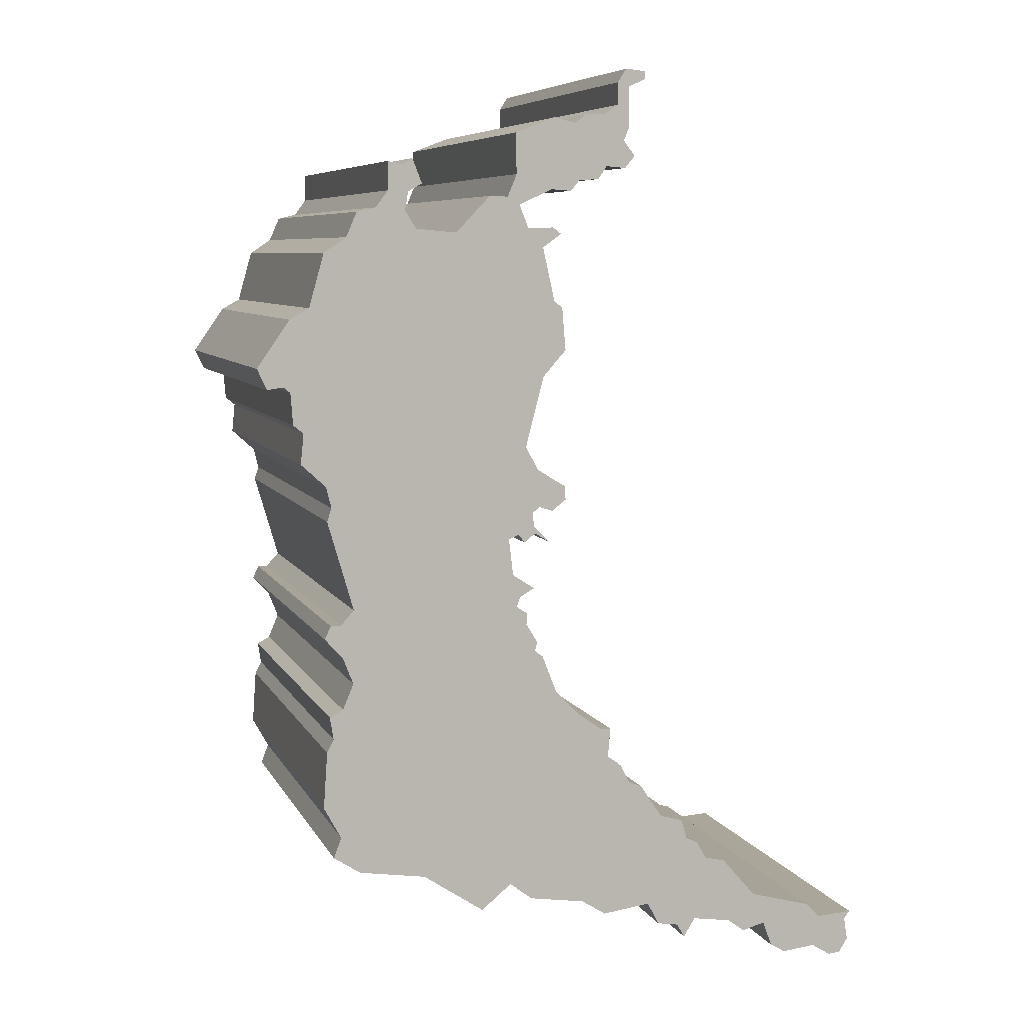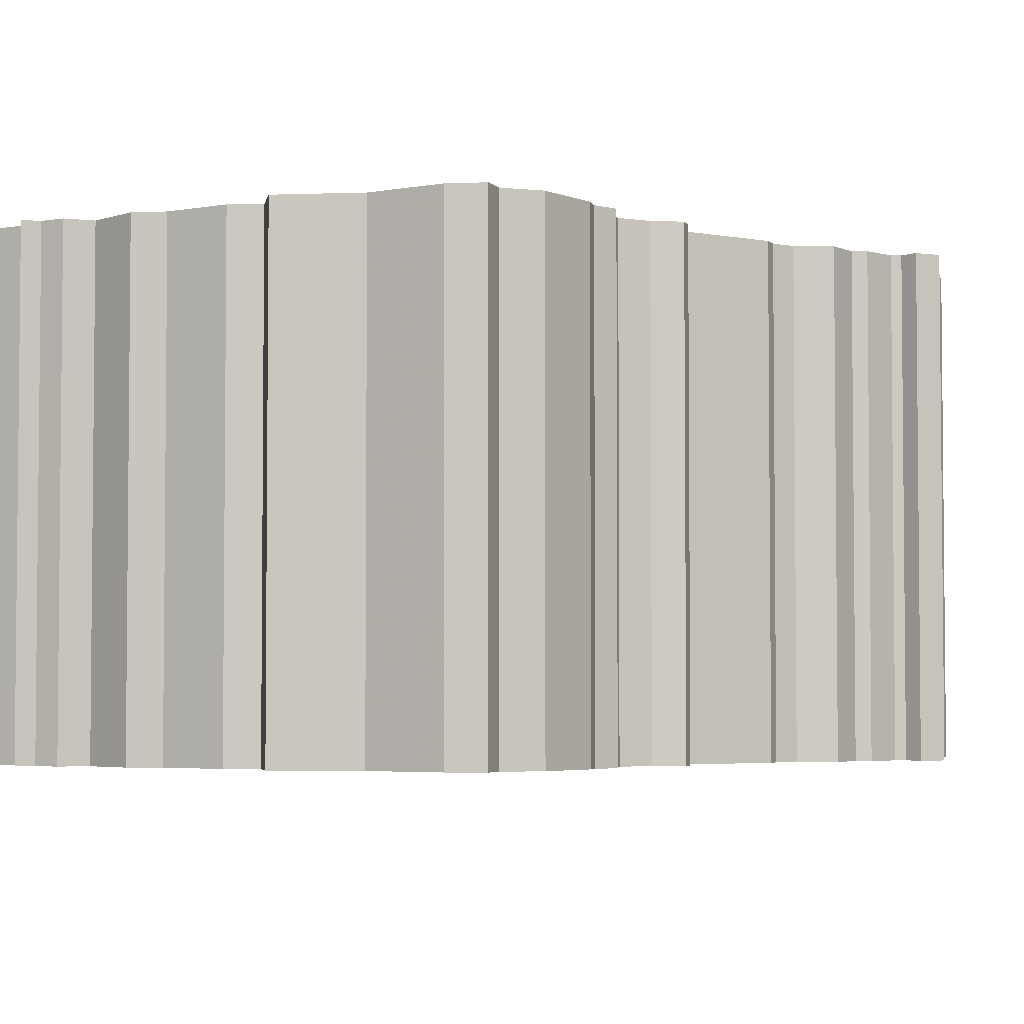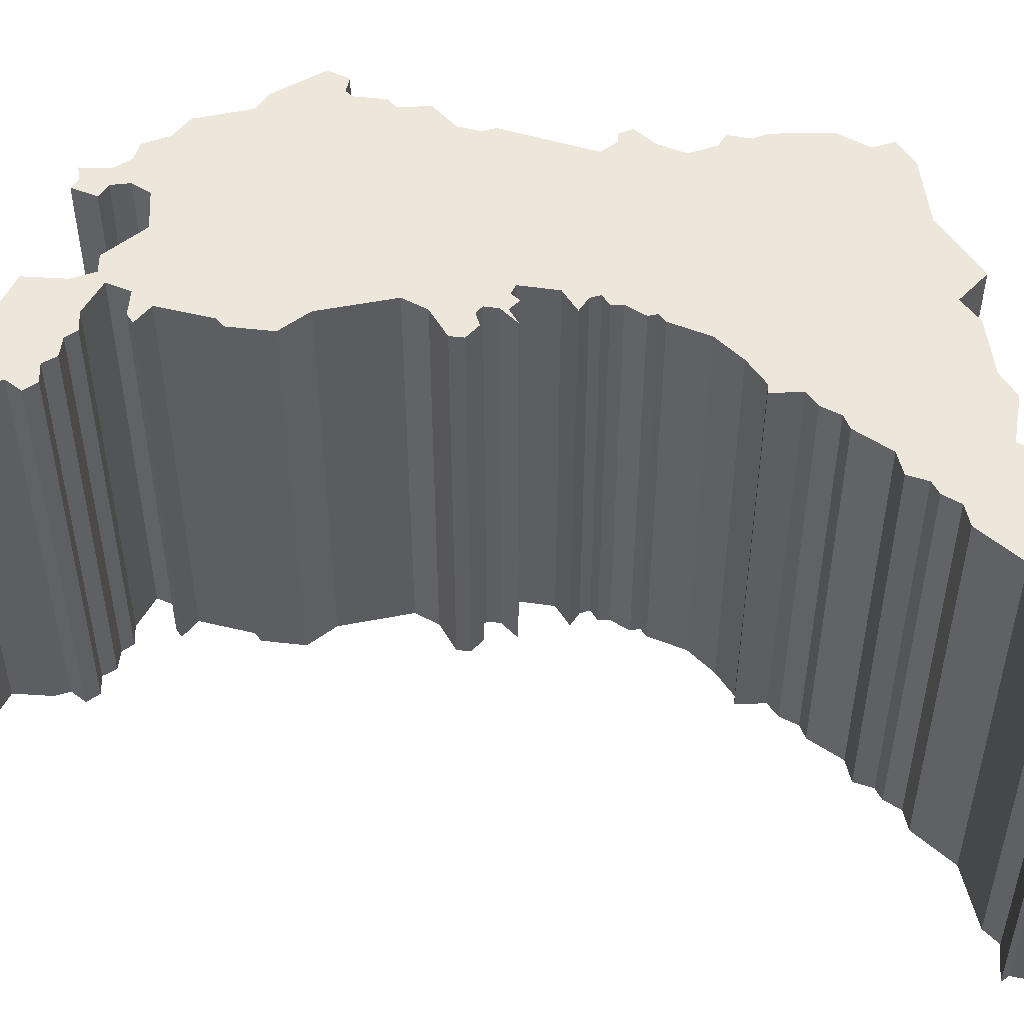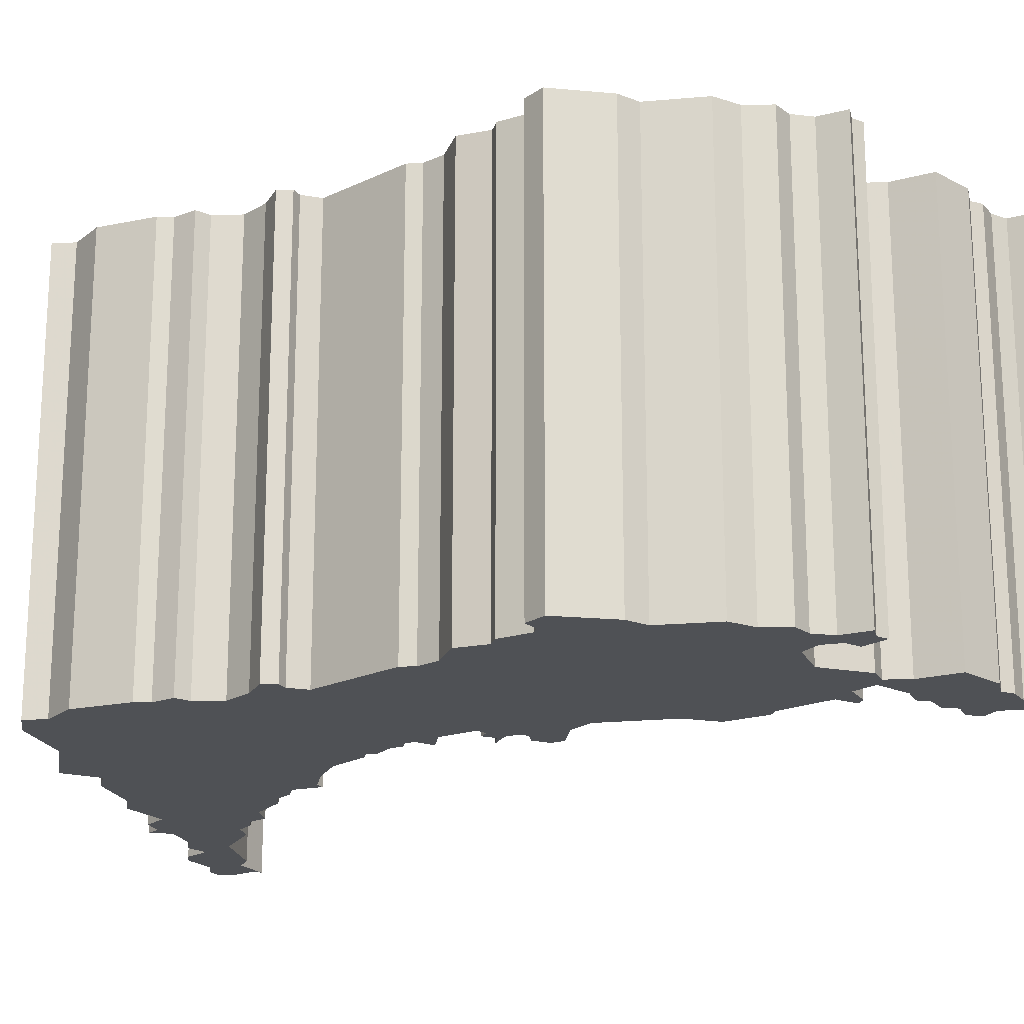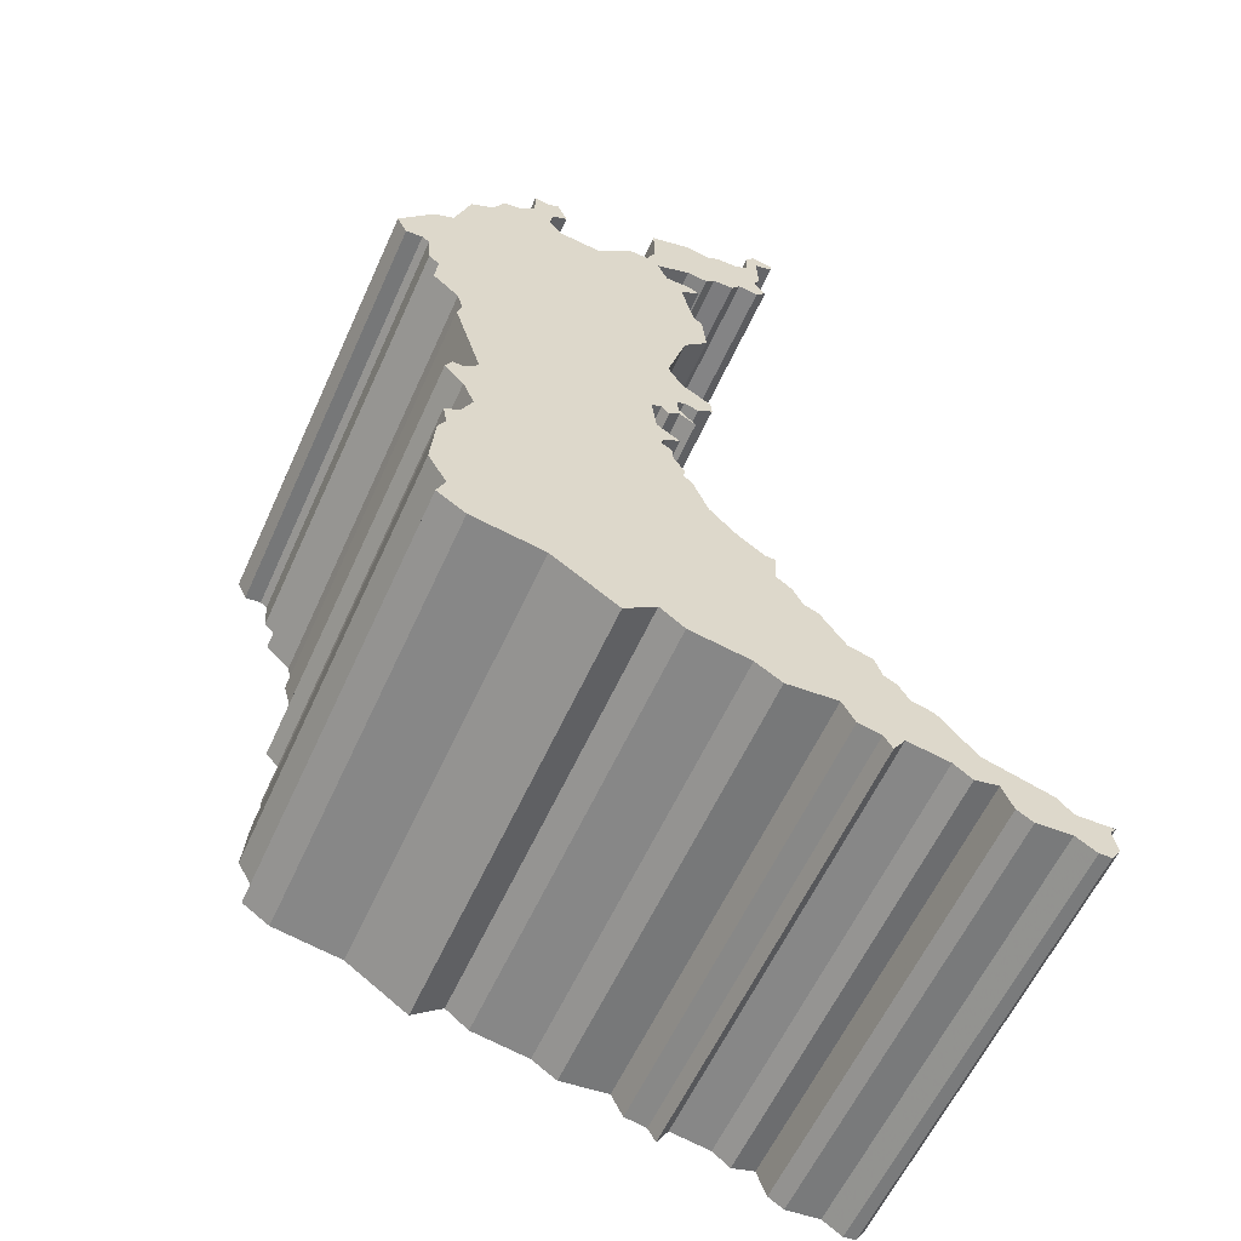
<metadata>
{"format":"obj","ext":"obj","renderer":"f3d","projection":"perspective","resolution":1024,"background":"white","views":[{"elev":7.0,"azim":163.4,"up":"+Y"},{"elev":-3.7,"azim":40.6,"up":"+Z"},{"elev":50.5,"azim":-87.6,"up":"+Z"},{"elev":-20.0,"azim":115.0,"up":"+Z"},{"elev":-60.2,"azim":155.5,"up":"+Y"}]}
</metadata>
<code>
v -6.741 -10.12 0
v -6.4 -9.771 0
v -4.912 -9.374 0
v -4.093 -8.427 0
v -3.596 -8.307 0
v -3.367 -7.908 0
v -3.079 -7.75 0
v -2.936 -7.288 0
v -2.392 -7.142 0
v -1.862 -6.348 0
v -1.536 -6.209 0
v -1.319 -5.776 0
v -0.9803 -5.526 0
v -1.04 -4.826 0
v -0.8206 -4.839 0
v -0.2171 -4.416 0
v 0.3679 -3.812 0
v 0.7136 -2.924 0
v 0.9101 -2.78 0
v 0.8538 -2.558 0
v 1.125 -2.115 0
v 1.111 -1.842 0
v 1.371 -1.673 0
v 1.283 -1.439 0
v 0.9382 -1.236 0
v 1.464 -0.8928 0
v 1.565 -0.0189 0
v 1.333 0.08171 0
v 1.162 -0.1123 0
v 0.9161 0.1023 0
v 0.5518 -0.116 0
v 0.9378 0.2782 0
v 0.9731 0.6002 0
v 0.7946 0.7327 0
v 0.4717 0.6345 0
v 0.1391 0.8992 0
v 0.164 1.222 0
v 0.8418 1.639 0
v 1.139 2.192 0
v 0.7033 3.872 0
v 0.1522 4.502 0
v 0.2378 5.503 0
v 0.4385 5.683 0
v 0.7187 6.939 0
v 0.2678 7.26 0
v 0.4796 7.41 0
v 1.085 7.395 0
v 1.306 7.935 0
v 0.5148 8.308 0
v 0.02571 8.272 0
v -0.1785 8.525 0
v -0.6603 8.557 0
v -0.8619 8.862 0
v -1.33 8.824 0
v -1.568 9.113 0
v -1.299 9.47 0
v -1.434 9.816 0
v -1.407 10.74 0
v -1.825 10.92 0
v -1.819 11.11 0
v -1.339 11.16 0
v -1.137 10.83 0
v -1.145 10.31 0
v -0.8139 10.09 0
v -0.3197 10.06 0
v -0.08499 9.866 0
v 0.4445 9.985 0
v 1.401 9.618 0
v 1.376 8.653 0
v 1.592 8.125 0
v 2.036 8.139 0
v 2.854 7.283 0
v 3.817 7.37 0
v 4.081 7.784 0
v 4.008 8.225 0
v 3.674 8.412 0
v 3.902 8.992 0
v 4.146 8.845 0
v 4.487 8.92 0
v 4.485 8.25 0
v 4.781 7.856 0
v 5.229 7.753 0
v 5.485 7.168 0
v 6.016 6.811 0
v 6.372 5.543 0
v 6.832 5.283 0
v 7.605 4.164 0
v 7.374 3.672 0
v 6.997 3.729 0
v 6.834 3.598 0
v 6.776 2.841 0
v 6.536 2.646 0
v 6.609 1.921 0
v 6.022 1.386 0
v 5.895 0.8844 0
v 6.003 0.5651 0
v 5.383 -1.563 0
v 5.697 -1.907 0
v 5.945 -1.913 0
v 6.088 -2.226 0
v 5.662 -2.695 0
v 5.411 -3.328 0
v 5.67 -3.937 0
v 5.987 -4.108 0
v 5.904 -4.64 0
v 6.062 -4.953 0
v 6.155 -6.303 0
v 5.742 -7.046 0
v 5.925 -7.531 0
v 5.291 -7.942 0
v 3.699 -8.178 0
v 2.248 -9.141 0
v 1.531 -8.549 0
v 0.9915 -8.957 0
v -0.3399 -9.157 0
v -0.9178 -9.522 0
v -2.062 -9.367 0
v -2.341 -9.901 0
v -2.855 -9.986 0
v -3.039 -10.31 0
v -3.316 -9.862 0
v -4.246 -10 0
v -4.652 -10.3 0
v -5.199 -10.15 0
v -5.427 -10.76 0
v -5.783 -10.96 0
v -6.591 -10.88 0
v -7.05 -11.16 0
v -7.336 -11.13 0
v -7.55 -10.79 0
v -7.463 -10.25 0
v -7.605 -10.07 0
v -6.741 -10.12 10
v -6.4 -9.771 10
v -4.912 -9.374 10
v -4.093 -8.427 10
v -3.596 -8.307 10
v -3.367 -7.908 10
v -3.079 -7.75 10
v -2.936 -7.288 10
v -2.392 -7.142 10
v -1.862 -6.348 10
v -1.536 -6.209 10
v -1.319 -5.776 10
v -0.9803 -5.526 10
v -1.04 -4.826 10
v -0.8206 -4.839 10
v -0.2171 -4.416 10
v 0.3679 -3.812 10
v 0.7136 -2.924 10
v 0.9101 -2.78 10
v 0.8538 -2.558 10
v 1.125 -2.115 10
v 1.111 -1.842 10
v 1.371 -1.673 10
v 1.283 -1.439 10
v 0.9382 -1.236 10
v 1.464 -0.8928 10
v 1.565 -0.0189 10
v 1.333 0.08171 10
v 1.162 -0.1123 10
v 0.9161 0.1023 10
v 0.5518 -0.116 10
v 0.9378 0.2782 10
v 0.9731 0.6002 10
v 0.7946 0.7327 10
v 0.4717 0.6345 10
v 0.1391 0.8992 10
v 0.164 1.222 10
v 0.8418 1.639 10
v 1.139 2.192 10
v 0.7033 3.872 10
v 0.1522 4.502 10
v 0.2378 5.503 10
v 0.4385 5.683 10
v 0.7187 6.939 10
v 0.2678 7.26 10
v 0.4796 7.41 10
v 1.085 7.395 10
v 1.306 7.935 10
v 0.5148 8.308 10
v 0.02571 8.272 10
v -0.1785 8.525 10
v -0.6603 8.557 10
v -0.8619 8.862 10
v -1.33 8.824 10
v -1.568 9.113 10
v -1.299 9.47 10
v -1.434 9.816 10
v -1.407 10.74 10
v -1.825 10.92 10
v -1.819 11.11 10
v -1.339 11.16 10
v -1.137 10.83 10
v -1.145 10.31 10
v -0.8139 10.09 10
v -0.3197 10.06 10
v -0.08499 9.866 10
v 0.4445 9.985 10
v 1.401 9.618 10
v 1.376 8.653 10
v 1.592 8.125 10
v 2.036 8.139 10
v 2.854 7.283 10
v 3.817 7.37 10
v 4.081 7.784 10
v 4.008 8.225 10
v 3.674 8.412 10
v 3.902 8.992 10
v 4.146 8.845 10
v 4.487 8.92 10
v 4.485 8.25 10
v 4.781 7.856 10
v 5.229 7.753 10
v 5.485 7.168 10
v 6.016 6.811 10
v 6.372 5.543 10
v 6.832 5.283 10
v 7.605 4.164 10
v 7.374 3.672 10
v 6.997 3.729 10
v 6.834 3.598 10
v 6.776 2.841 10
v 6.536 2.646 10
v 6.609 1.921 10
v 6.022 1.386 10
v 5.895 0.8844 10
v 6.003 0.5651 10
v 5.383 -1.563 10
v 5.697 -1.907 10
v 5.945 -1.913 10
v 6.088 -2.226 10
v 5.662 -2.695 10
v 5.411 -3.328 10
v 5.67 -3.937 10
v 5.987 -4.108 10
v 5.904 -4.64 10
v 6.062 -4.953 10
v 6.155 -6.303 10
v 5.742 -7.046 10
v 5.925 -7.531 10
v 5.291 -7.942 10
v 3.699 -8.178 10
v 2.248 -9.141 10
v 1.531 -8.549 10
v 0.9915 -8.957 10
v -0.3399 -9.157 10
v -0.9178 -9.522 10
v -2.062 -9.367 10
v -2.341 -9.901 10
v -2.855 -9.986 10
v -3.039 -10.31 10
v -3.316 -9.862 10
v -4.246 -10 10
v -4.652 -10.3 10
v -5.199 -10.15 10
v -5.427 -10.76 10
v -5.783 -10.96 10
v -6.591 -10.88 10
v -7.05 -11.16 10
v -7.336 -11.13 10
v -7.55 -10.79 10
v -7.463 -10.25 10
v -7.605 -10.07 10
f 131 132 1
f 129 130 131
f 127 128 129
f 125 126 127
f 122 123 124
f 119 120 121
f 117 118 119
f 115 116 117
f 113 114 115
f 111 112 113
f 109 110 111
f 106 107 108
f 103 104 105
f 99 100 101
f 95 96 97
f 92 93 94
f 90 91 92
f 87 88 89
f 85 86 87
f 83 84 85
f 81 82 83
f 78 79 80
f 76 77 78
f 70 71 72
f 67 68 69
f 64 65 66
f 61 62 63
f 59 60 61
f 56 57 58
f 54 55 56
f 51 52 53
f 49 50 51
f 45 46 47
f 41 42 43
f 36 37 38
f 34 35 36
f 30 31 32
f 28 29 30
f 24 25 26
f 21 22 23
f 19 20 21
f 17 18 19
f 13 14 15
f 11 12 13
f 9 10 11
f 7 8 9
f 5 6 7
f 3 4 5
f 1 2 3
f 129 131 1
f 124 125 127
f 117 119 121
f 113 115 117
f 109 111 113
f 105 106 108
f 102 103 105
f 99 101 102
f 90 92 94
f 85 87 89
f 81 83 85
f 76 78 80
f 67 69 70
f 58 59 61
f 53 54 56
f 49 51 53
f 44 45 47
f 40 41 43
f 34 36 38
f 28 30 32
f 23 24 26
f 19 21 23
f 13 15 16
f 5 7 9
f 129 1 3
f 124 127 129
f 117 121 122
f 109 113 117
f 102 105 108
f 98 99 102
f 85 89 90
f 80 81 85
f 75 76 80
f 66 67 70
f 58 61 63
f 53 56 58
f 43 44 47
f 39 40 43
f 34 38 39
f 28 32 33
f 13 16 17
f 124 129 3
f 117 122 124
f 108 109 117
f 97 98 102
f 85 90 94
f 75 80 85
f 64 66 70
f 53 58 63
f 43 47 48
f 33 34 39
f 27 28 33
f 124 3 5
f 108 117 124
f 85 94 95
f 74 75 85
f 63 64 70
f 49 53 63
f 39 43 48
f 27 33 39
f 124 5 9
f 102 108 124
f 85 95 97
f 73 74 85
f 49 63 70
f 27 39 48
f 102 124 9
f 73 85 97
f 49 70 72
f 102 9 11
f 73 97 102
f 48 49 72
f 102 11 13
f 72 73 102
f 27 48 72
f 102 13 17
f 27 72 102
f 102 17 19
f 26 27 102
f 102 19 23
f 23 26 102
f 133 264 263
f 263 262 261
f 261 260 259
f 259 258 257
f 256 255 254
f 253 252 251
f 251 250 249
f 249 248 247
f 247 246 245
f 245 244 243
f 243 242 241
f 240 239 238
f 237 236 235
f 233 232 231
f 229 228 227
f 226 225 224
f 224 223 222
f 221 220 219
f 219 218 217
f 217 216 215
f 215 214 213
f 212 211 210
f 210 209 208
f 204 203 202
f 201 200 199
f 198 197 196
f 195 194 193
f 193 192 191
f 190 189 188
f 188 187 186
f 185 184 183
f 183 182 181
f 179 178 177
f 175 174 173
f 170 169 168
f 168 167 166
f 164 163 162
f 162 161 160
f 158 157 156
f 155 154 153
f 153 152 151
f 151 150 149
f 147 146 145
f 145 144 143
f 143 142 141
f 141 140 139
f 139 138 137
f 137 136 135
f 135 134 133
f 133 263 261
f 259 257 256
f 253 251 249
f 249 247 245
f 245 243 241
f 240 238 237
f 237 235 234
f 234 233 231
f 226 224 222
f 221 219 217
f 217 215 213
f 212 210 208
f 202 201 199
f 193 191 190
f 188 186 185
f 185 183 181
f 179 177 176
f 175 173 172
f 170 168 166
f 164 162 160
f 158 156 155
f 155 153 151
f 148 147 145
f 141 139 137
f 135 133 261
f 261 259 256
f 254 253 249
f 249 245 241
f 240 237 234
f 234 231 230
f 222 221 217
f 217 213 212
f 212 208 207
f 202 199 198
f 195 193 190
f 190 188 185
f 179 176 175
f 175 172 171
f 171 170 166
f 165 164 160
f 149 148 145
f 135 261 256
f 256 254 249
f 249 241 240
f 234 230 229
f 226 222 217
f 217 212 207
f 202 198 196
f 195 190 185
f 180 179 175
f 171 166 165
f 165 160 159
f 137 135 256
f 256 249 240
f 227 226 217
f 217 207 206
f 202 196 195
f 195 185 181
f 180 175 171
f 171 165 159
f 141 137 256
f 256 240 234
f 229 227 217
f 217 206 205
f 202 195 181
f 180 171 159
f 141 256 234
f 229 217 205
f 204 202 181
f 143 141 234
f 234 229 205
f 204 181 180
f 145 143 234
f 234 205 204
f 204 180 159
f 149 145 234
f 234 204 159
f 151 149 234
f 234 159 158
f 155 151 234
f 234 158 155
f 133 134 1
f 1 134 2
f 134 135 2
f 2 135 3
f 135 136 3
f 3 136 4
f 136 137 4
f 4 137 5
f 137 138 5
f 5 138 6
f 138 139 6
f 6 139 7
f 139 140 7
f 7 140 8
f 140 141 8
f 8 141 9
f 141 142 9
f 9 142 10
f 142 143 10
f 10 143 11
f 143 144 11
f 11 144 12
f 144 145 12
f 12 145 13
f 145 146 13
f 13 146 14
f 146 147 14
f 14 147 15
f 147 148 15
f 15 148 16
f 148 149 16
f 16 149 17
f 149 150 17
f 17 150 18
f 150 151 18
f 18 151 19
f 151 152 19
f 19 152 20
f 152 153 20
f 20 153 21
f 153 154 21
f 21 154 22
f 154 155 22
f 22 155 23
f 155 156 23
f 23 156 24
f 156 157 24
f 24 157 25
f 157 158 25
f 25 158 26
f 158 159 26
f 26 159 27
f 159 160 27
f 27 160 28
f 160 161 28
f 28 161 29
f 161 162 29
f 29 162 30
f 162 163 30
f 30 163 31
f 163 164 31
f 31 164 32
f 164 165 32
f 32 165 33
f 165 166 33
f 33 166 34
f 166 167 34
f 34 167 35
f 167 168 35
f 35 168 36
f 168 169 36
f 36 169 37
f 169 170 37
f 37 170 38
f 170 171 38
f 38 171 39
f 171 172 39
f 39 172 40
f 172 173 40
f 40 173 41
f 173 174 41
f 41 174 42
f 174 175 42
f 42 175 43
f 175 176 43
f 43 176 44
f 176 177 44
f 44 177 45
f 177 178 45
f 45 178 46
f 178 179 46
f 46 179 47
f 179 180 47
f 47 180 48
f 180 181 48
f 48 181 49
f 181 182 49
f 49 182 50
f 182 183 50
f 50 183 51
f 183 184 51
f 51 184 52
f 184 185 52
f 52 185 53
f 185 186 53
f 53 186 54
f 186 187 54
f 54 187 55
f 187 188 55
f 55 188 56
f 188 189 56
f 56 189 57
f 189 190 57
f 57 190 58
f 190 191 58
f 58 191 59
f 191 192 59
f 59 192 60
f 192 193 60
f 60 193 61
f 193 194 61
f 61 194 62
f 194 195 62
f 62 195 63
f 195 196 63
f 63 196 64
f 196 197 64
f 64 197 65
f 197 198 65
f 65 198 66
f 198 199 66
f 66 199 67
f 199 200 67
f 67 200 68
f 200 201 68
f 68 201 69
f 201 202 69
f 69 202 70
f 202 203 70
f 70 203 71
f 203 204 71
f 71 204 72
f 204 205 72
f 72 205 73
f 205 206 73
f 73 206 74
f 206 207 74
f 74 207 75
f 207 208 75
f 75 208 76
f 208 209 76
f 76 209 77
f 209 210 77
f 77 210 78
f 210 211 78
f 78 211 79
f 211 212 79
f 79 212 80
f 212 213 80
f 80 213 81
f 213 214 81
f 81 214 82
f 214 215 82
f 82 215 83
f 215 216 83
f 83 216 84
f 216 217 84
f 84 217 85
f 217 218 85
f 85 218 86
f 218 219 86
f 86 219 87
f 219 220 87
f 87 220 88
f 220 221 88
f 88 221 89
f 221 222 89
f 89 222 90
f 222 223 90
f 90 223 91
f 223 224 91
f 91 224 92
f 224 225 92
f 92 225 93
f 225 226 93
f 93 226 94
f 226 227 94
f 94 227 95
f 227 228 95
f 95 228 96
f 228 229 96
f 96 229 97
f 229 230 97
f 97 230 98
f 230 231 98
f 98 231 99
f 231 232 99
f 99 232 100
f 232 233 100
f 100 233 101
f 233 234 101
f 101 234 102
f 234 235 102
f 102 235 103
f 235 236 103
f 103 236 104
f 236 237 104
f 104 237 105
f 237 238 105
f 105 238 106
f 238 239 106
f 106 239 107
f 239 240 107
f 107 240 108
f 240 241 108
f 108 241 109
f 241 242 109
f 109 242 110
f 242 243 110
f 110 243 111
f 243 244 111
f 111 244 112
f 244 245 112
f 112 245 113
f 245 246 113
f 113 246 114
f 246 247 114
f 114 247 115
f 247 248 115
f 115 248 116
f 248 249 116
f 116 249 117
f 249 250 117
f 117 250 118
f 250 251 118
f 118 251 119
f 251 252 119
f 119 252 120
f 252 253 120
f 120 253 121
f 253 254 121
f 121 254 122
f 254 255 122
f 122 255 123
f 255 256 123
f 123 256 124
f 256 257 124
f 124 257 125
f 257 258 125
f 125 258 126
f 258 259 126
f 126 259 127
f 259 260 127
f 127 260 128
f 260 261 128
f 128 261 129
f 261 262 129
f 129 262 130
f 262 263 130
f 130 263 131
f 264 133 132
f 132 133 1
f 263 264 131
f 131 264 132

</code>
